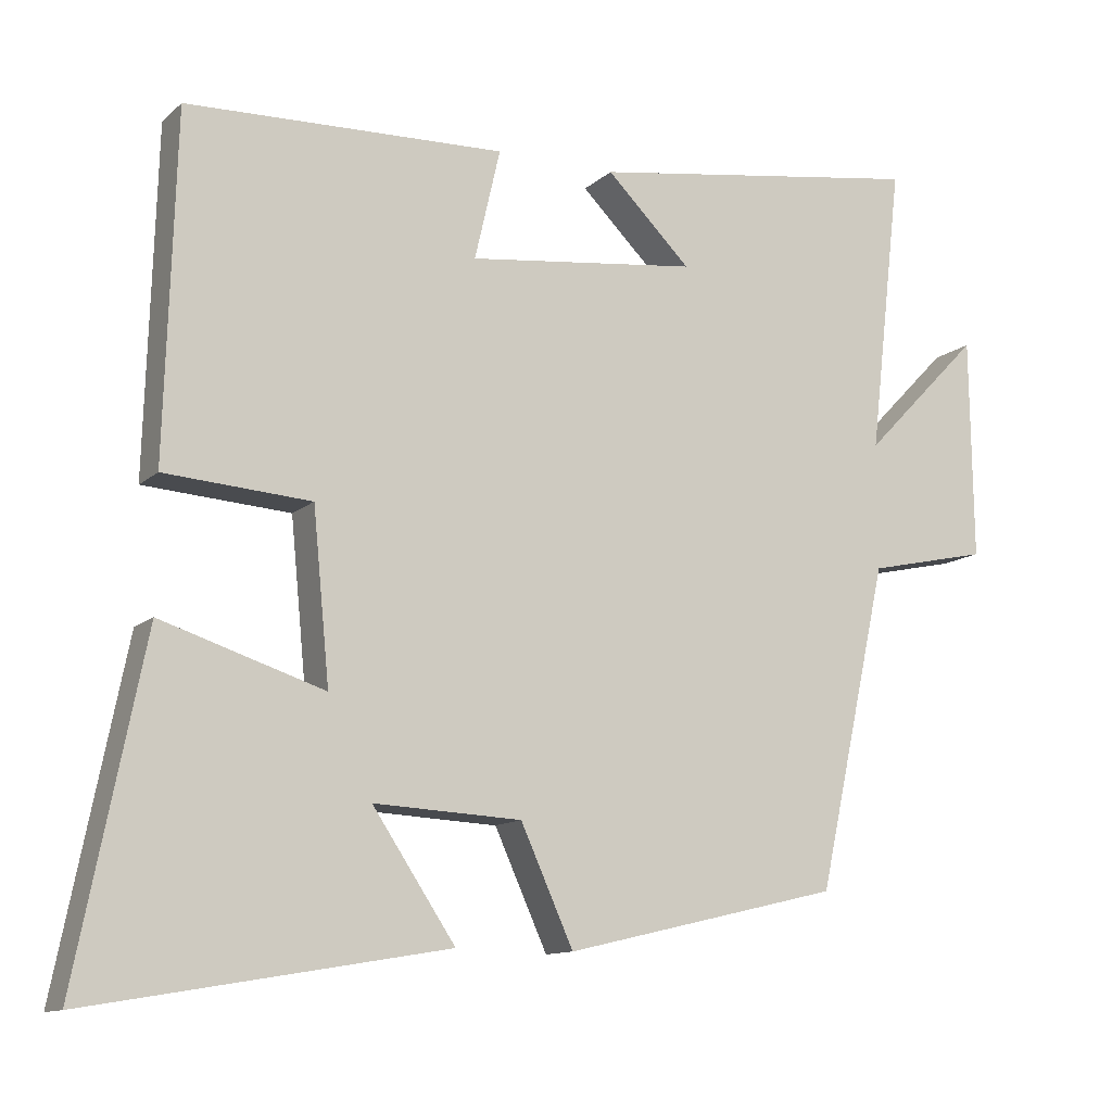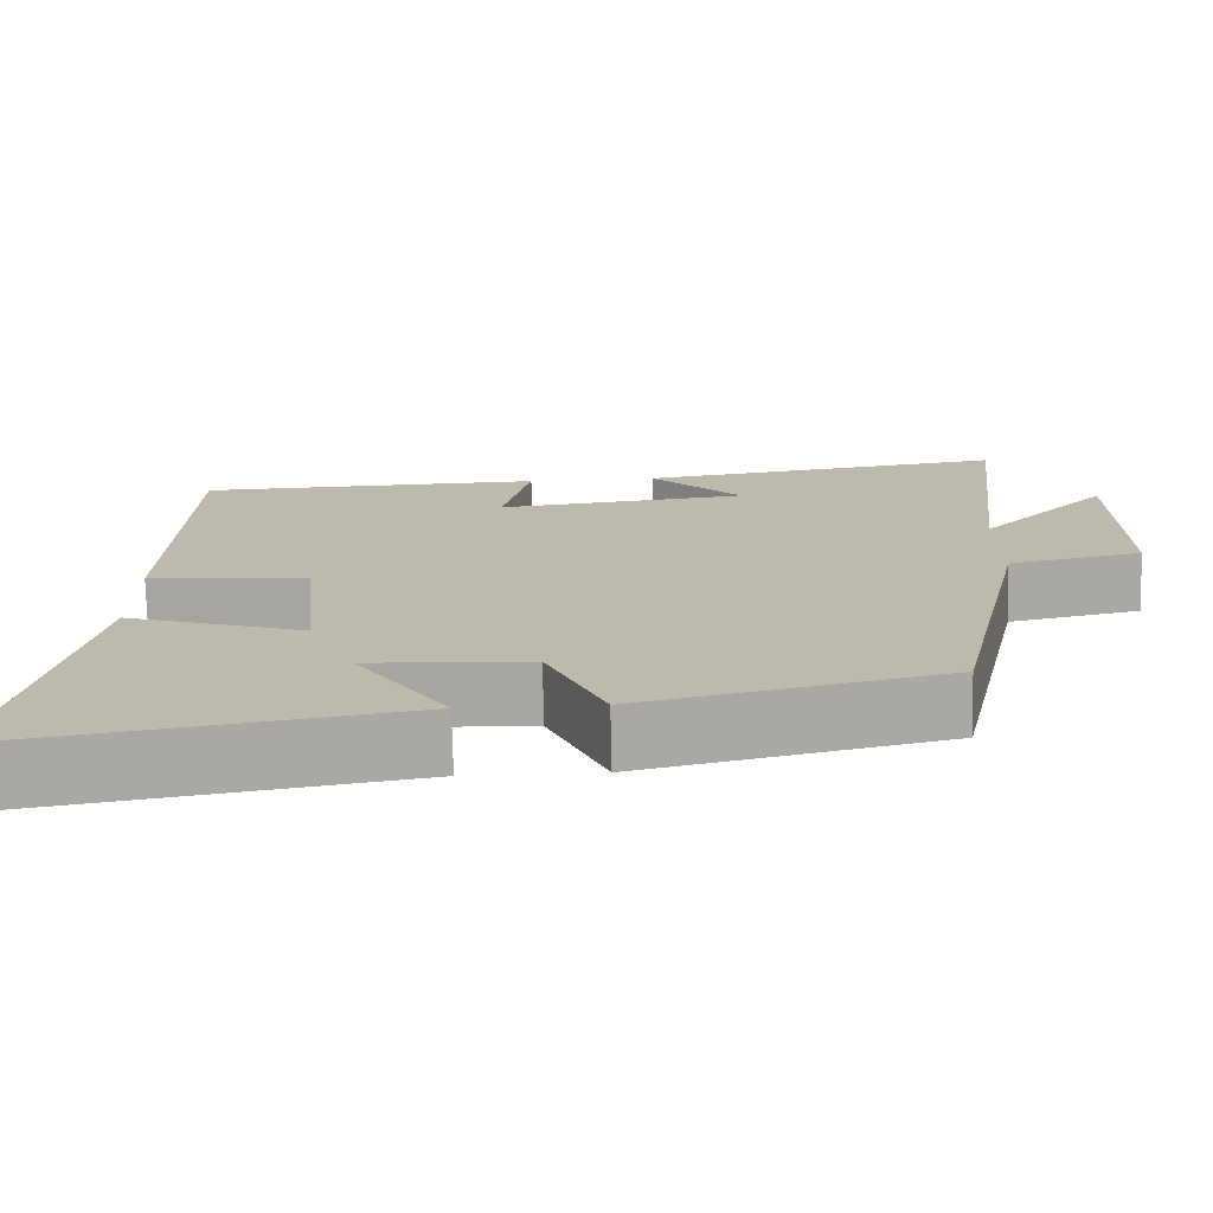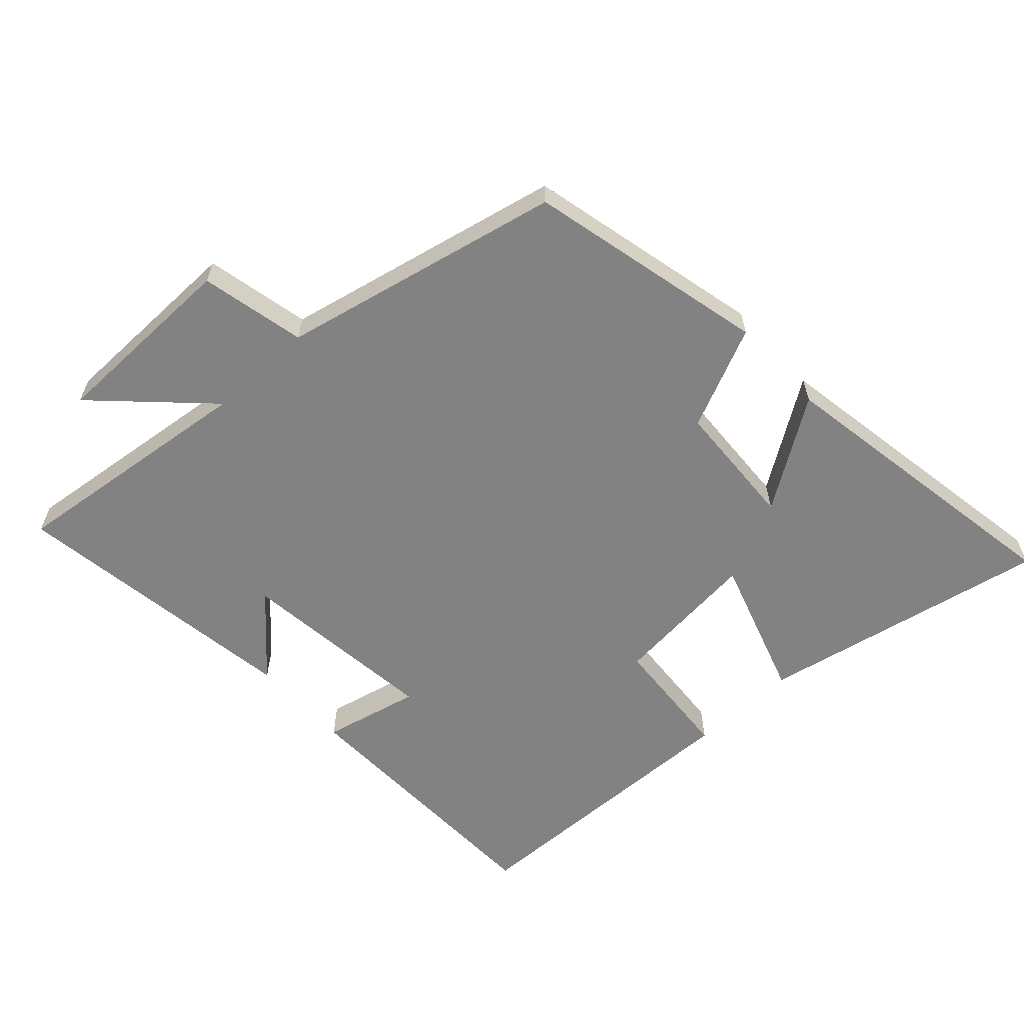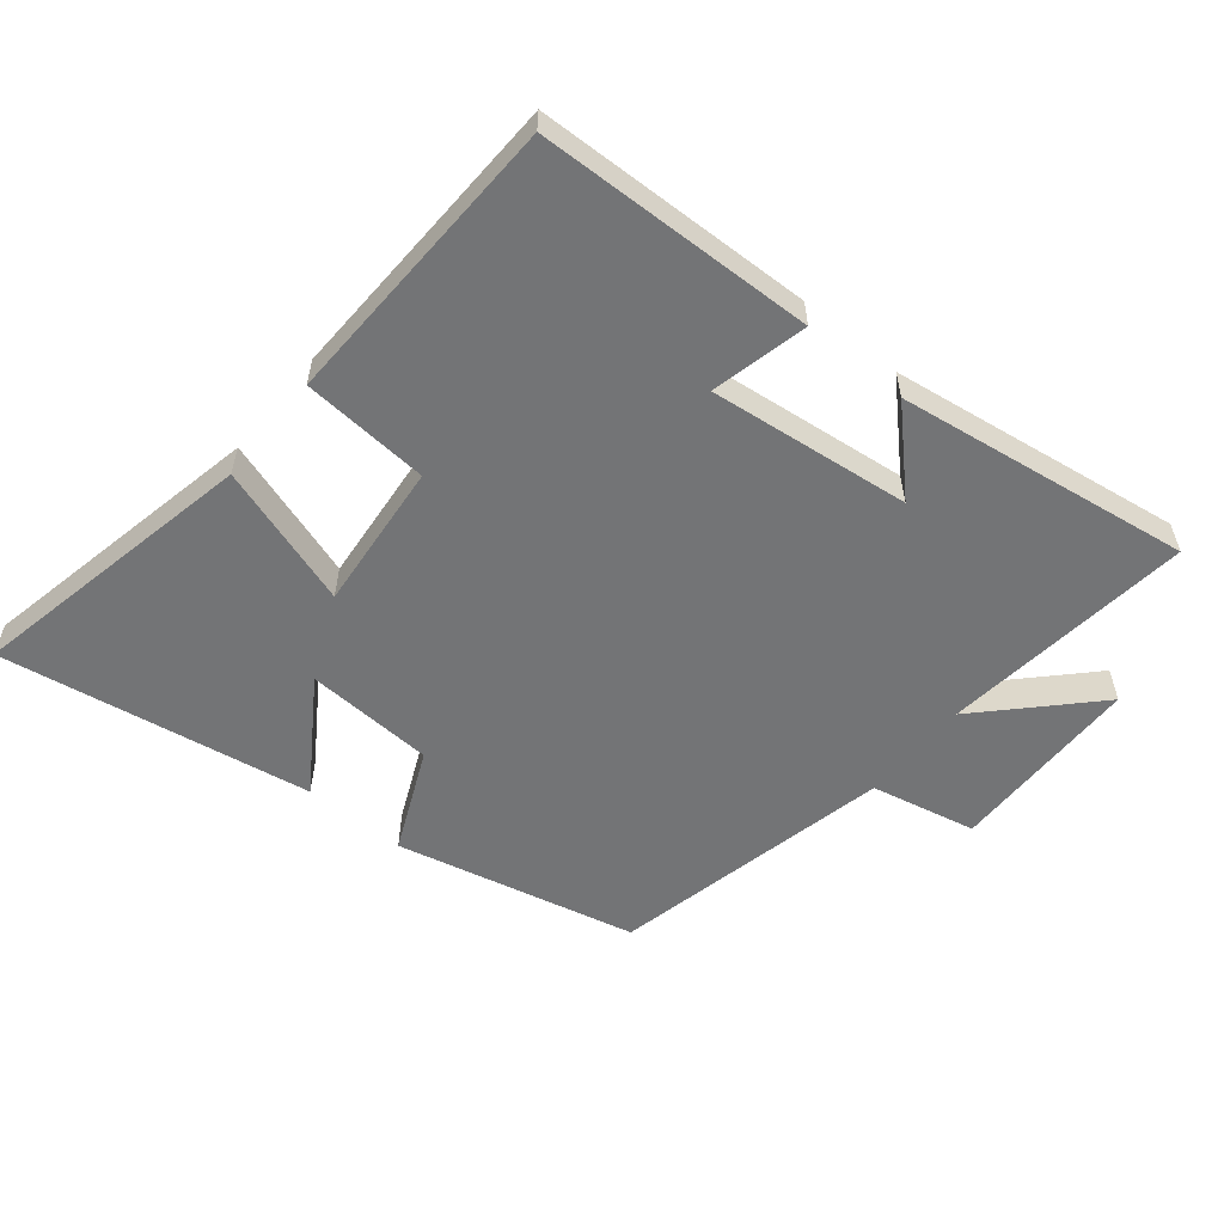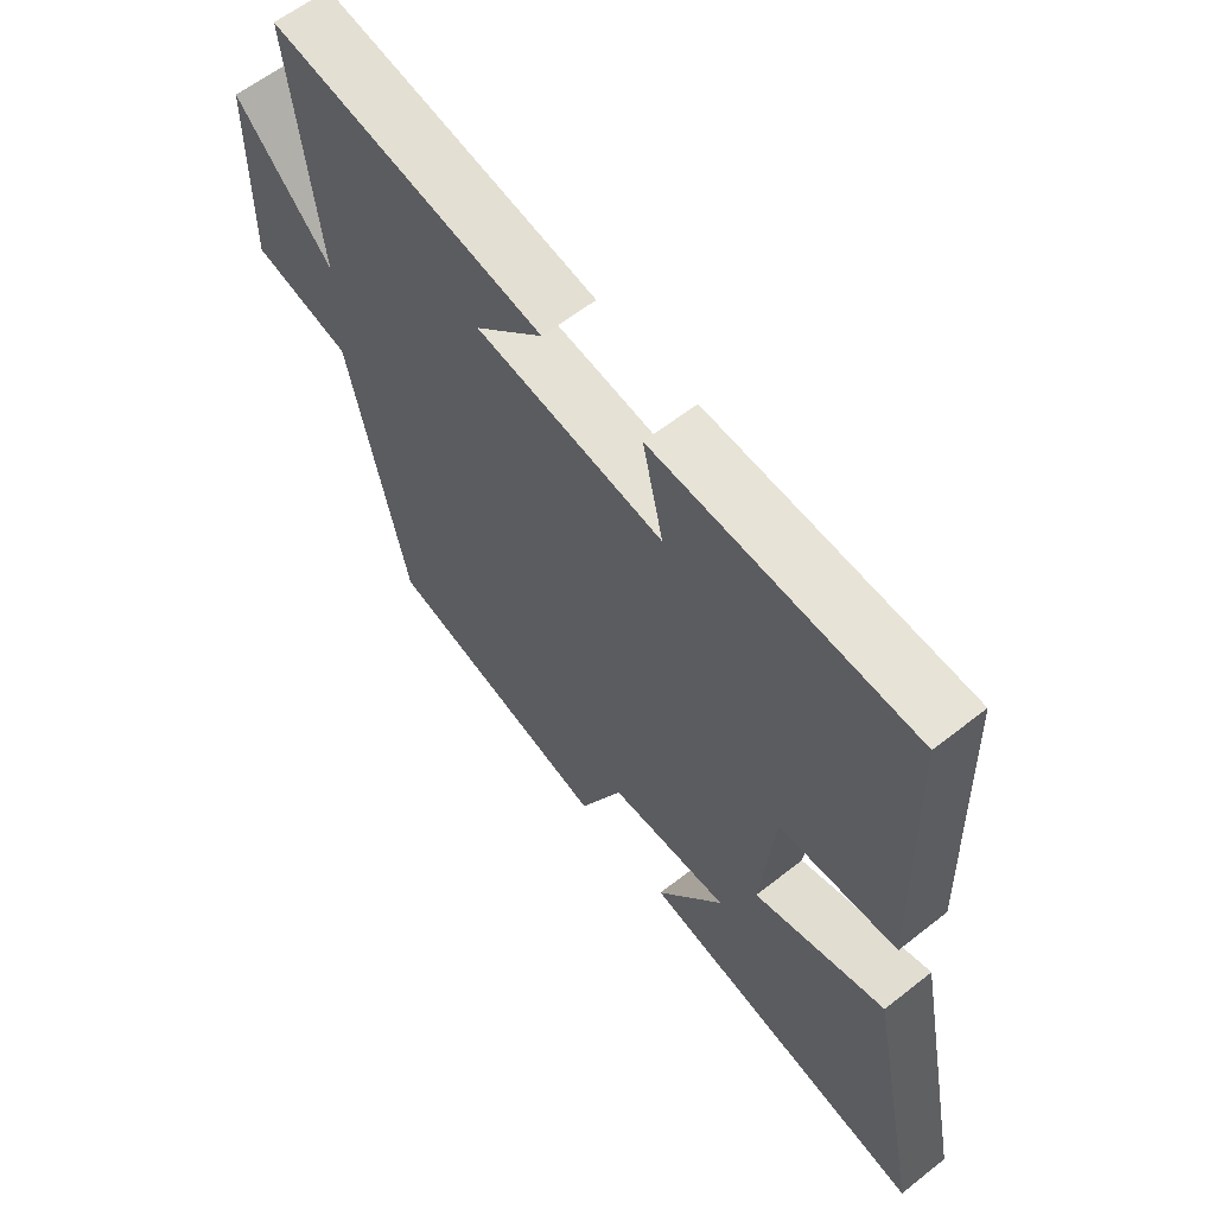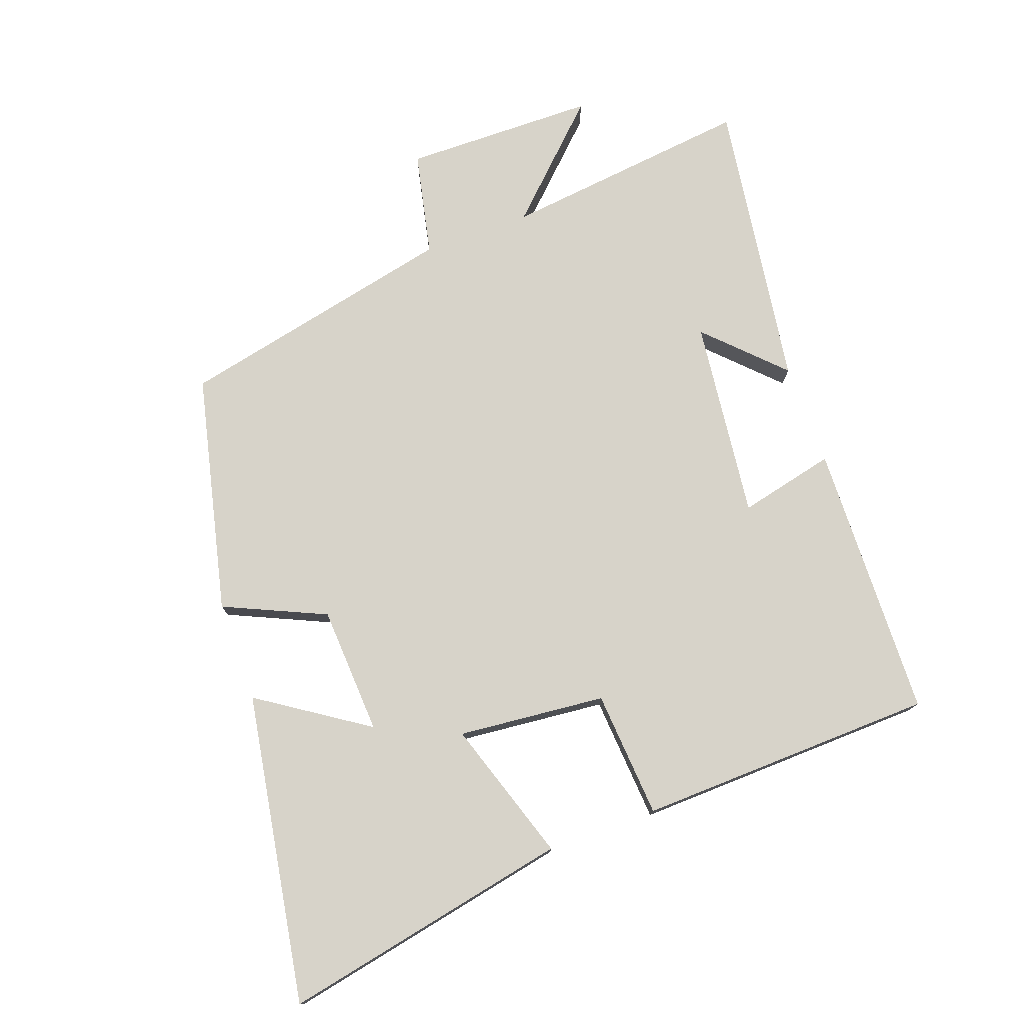
<metadata>
{"format":"obj","ext":"obj","renderer":"f3d","projection":"perspective","resolution":1024,"background":"white","views":[{"elev":-11.9,"azim":-27.6,"up":"+Z"},{"elev":-74.7,"azim":1.3,"up":"+Z"},{"elev":-60.9,"azim":132.5,"up":"+Y"},{"elev":-56.2,"azim":-39.4,"up":"+Y"},{"elev":60.7,"azim":-128.8,"up":"+Z"},{"elev":76.4,"azim":-110.0,"up":"+Y"}]}
</metadata>
<code>
v -0.589 0.07 -0.58
v -0.5 0.07 -0.137
v -0.284 0.07 -0.207
v -0.306 0.07 0.019
v -0.5 0.07 0.033
v -0.486 0.07 0.487
v -0.063 0.07 0.5
v -0.097 0.07 0.353
v 0.209 0.07 0.389
v 0.097 0.07 0.5
v 0.544 0.07 0.566
v 0.5 0.07 0.183
v 0.656 0.07 0.344
v 0.66 0.07 0.05
v 0.5 0.07 0.015
v 0.406 0.07 -0.414
v 0.04 0.07 -0.5
v -0.03 0.07 -0.345
v -0.226 0.07 -0.335
v -0.116 0.07 -0.5
v -0.589 0 -0.58
v -0.5 0 -0.137
v -0.284 0 -0.207
v -0.306 0 0.019
v -0.5 0 0.033
v -0.486 0 0.487
v -0.063 0 0.5
v -0.097 0 0.353
v 0.209 0 0.389
v 0.097 0 0.5
v 0.544 0 0.566
v 0.5 0 0.183
v 0.656 0 0.344
v 0.66 0 0.05
v 0.5 0 0.015
v 0.406 0 -0.414
v 0.04 0 -0.5
v -0.03 0 -0.345
v -0.226 0 -0.335
v -0.116 0 -0.5
f 19 20 1 2
f 18 19 2 3
f 15 16 17 18
f 15 18 3 4
f 12 13 14 15
f 12 15 4 5
f 9 10 11 12
f 8 9 12 5
f 5 6 7 8
f 22 21 40 39
f 23 22 39 38
f 38 37 36 35
f 24 23 38 35
f 35 34 33 32
f 25 24 35 32
f 32 31 30 29
f 25 32 29 28
f 28 27 26 25
f 1 21 22 2
f 2 22 23 3
f 3 23 24 4
f 4 24 25 5
f 5 25 26 6
f 6 26 27 7
f 7 27 28 8
f 8 28 29 9
f 9 29 30 10
f 10 30 31 11
f 11 31 32 12
f 12 32 33 13
f 13 33 34 14
f 14 34 35 15
f 15 35 36 16
f 16 36 37 17
f 17 37 38 18
f 18 38 39 19
f 19 39 40 20
f 20 40 21 1

</code>
